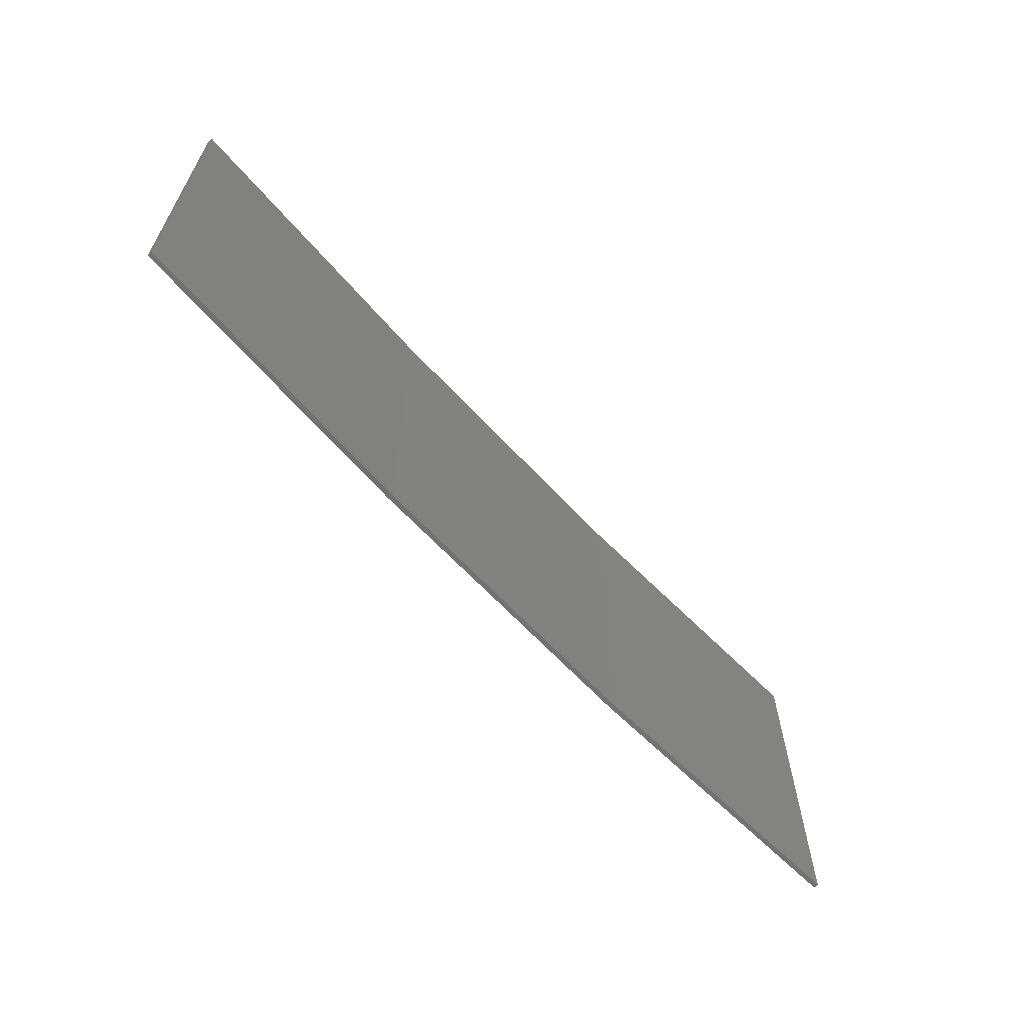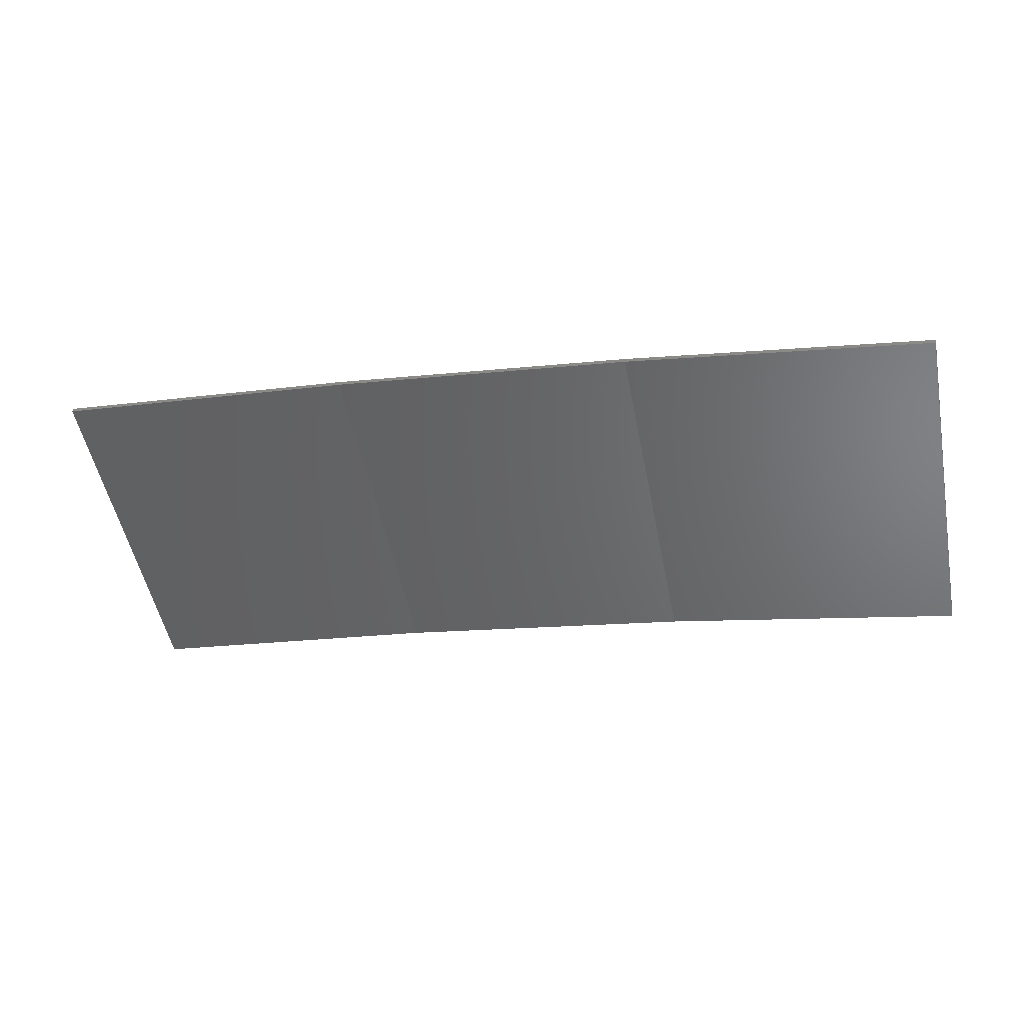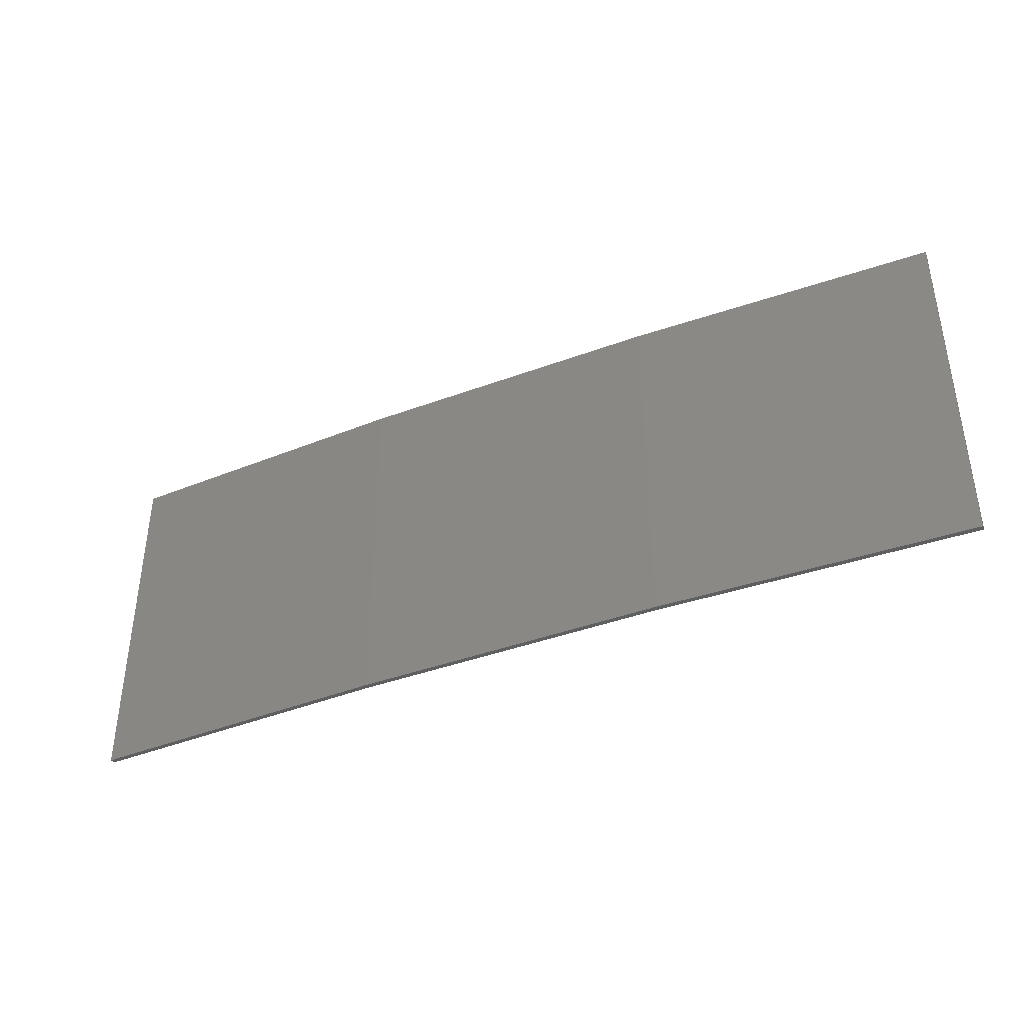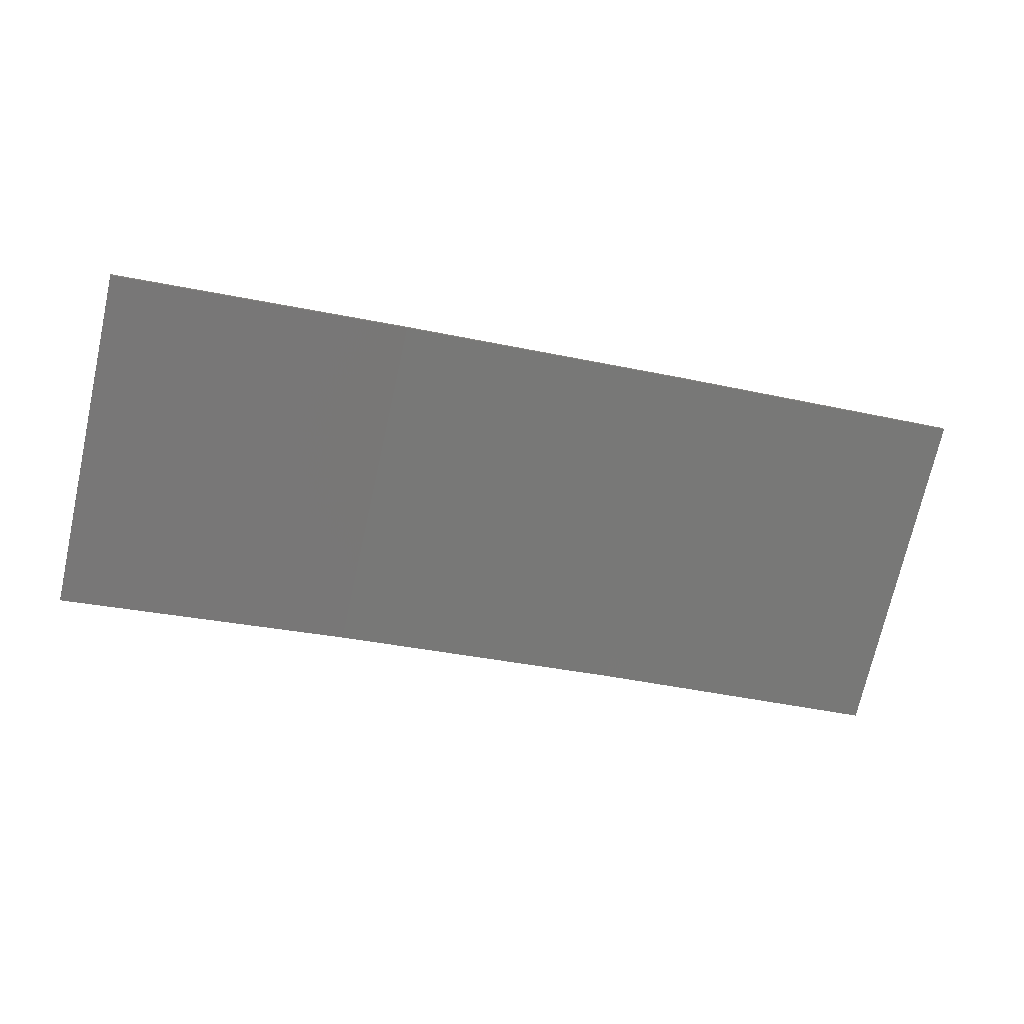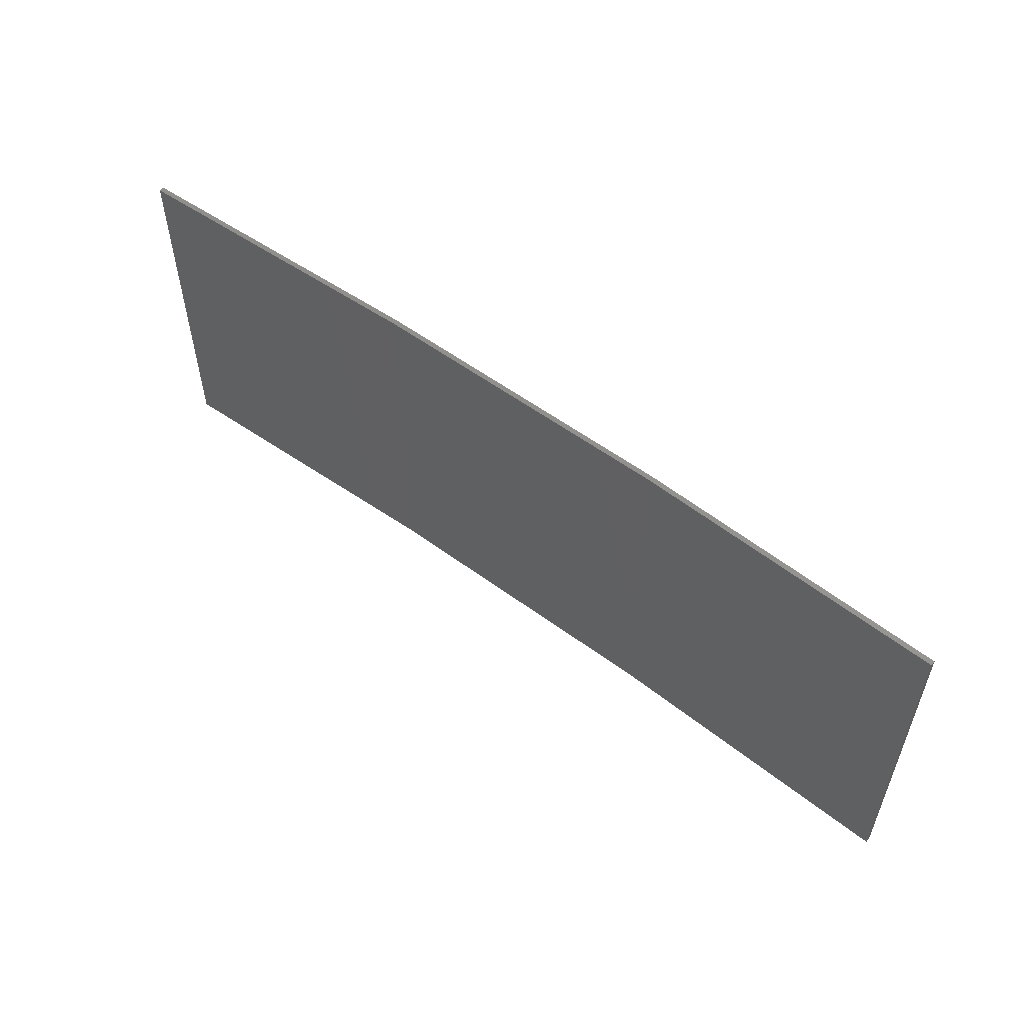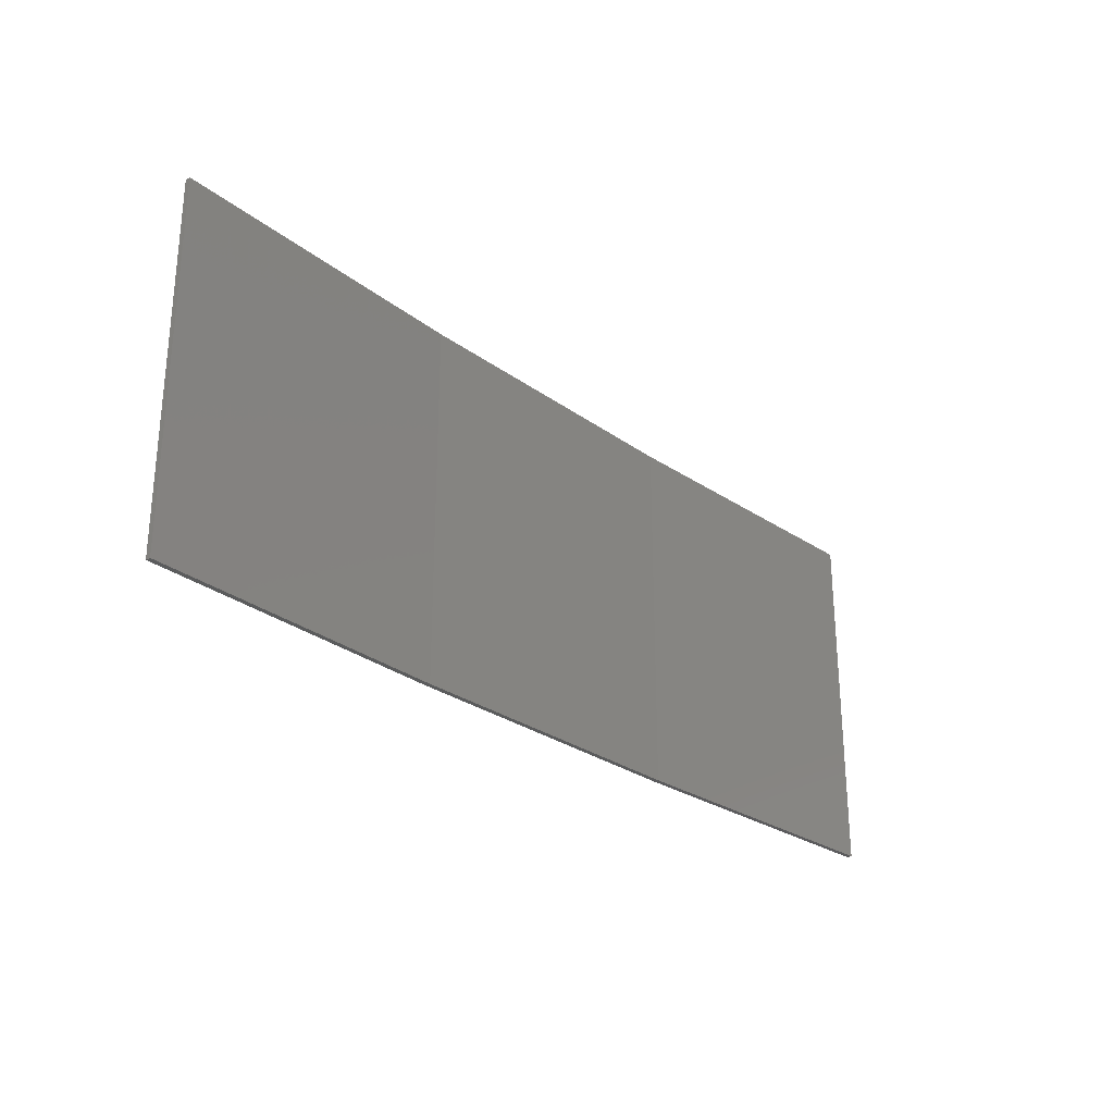
<metadata>
{"format":"stl","ext":"stl","renderer":"f3d","projection":"perspective","resolution":1024,"background":"white","views":[{"elev":-63.2,"azim":-56.3,"up":"+Z"},{"elev":-52.2,"azim":11.3,"up":"+Y"},{"elev":-39.8,"azim":-164.1,"up":"+Z"},{"elev":-72.3,"azim":167.4,"up":"+Y"},{"elev":55.2,"azim":29.1,"up":"+Z"},{"elev":-27.4,"azim":-56.8,"up":"+Z"}]}
</metadata>
<code>
# stl→obj: 16 verts, 28 faces
v 9.907 3.818 -219.8
v 9.907 3.818 -216.2
v 12.95 3.449 -216.2
v 12.95 3.449 -219.8
v 15.98 2.977 -216.2
v 15.98 2.977 -219.8
v 18.99 2.402 -216.2
v 18.99 2.402 -219.8
v 18.98 2.353 -216.2
v 18.98 2.353 -219.8
v 9.902 3.768 -216.2
v 12.94 3.399 -219.8
v 12.94 3.399 -216.2
v 9.902 3.768 -219.8
v 15.97 2.927 -219.8
v 15.97 2.927 -216.2
f 1 2 3
f 4 3 5
f 4 1 3
f 6 5 7
f 6 4 5
f 8 6 7
f 8 7 9
f 10 8 9
f 11 12 13
f 14 12 11
f 13 15 16
f 12 15 13
f 16 10 9
f 15 10 16
f 14 11 2
f 1 14 2
f 15 6 10
f 10 6 8
f 12 4 15
f 15 4 6
f 14 1 12
f 12 1 4
f 16 9 7
f 5 16 7
f 13 16 5
f 3 13 5
f 11 13 3
f 2 11 3

</code>
